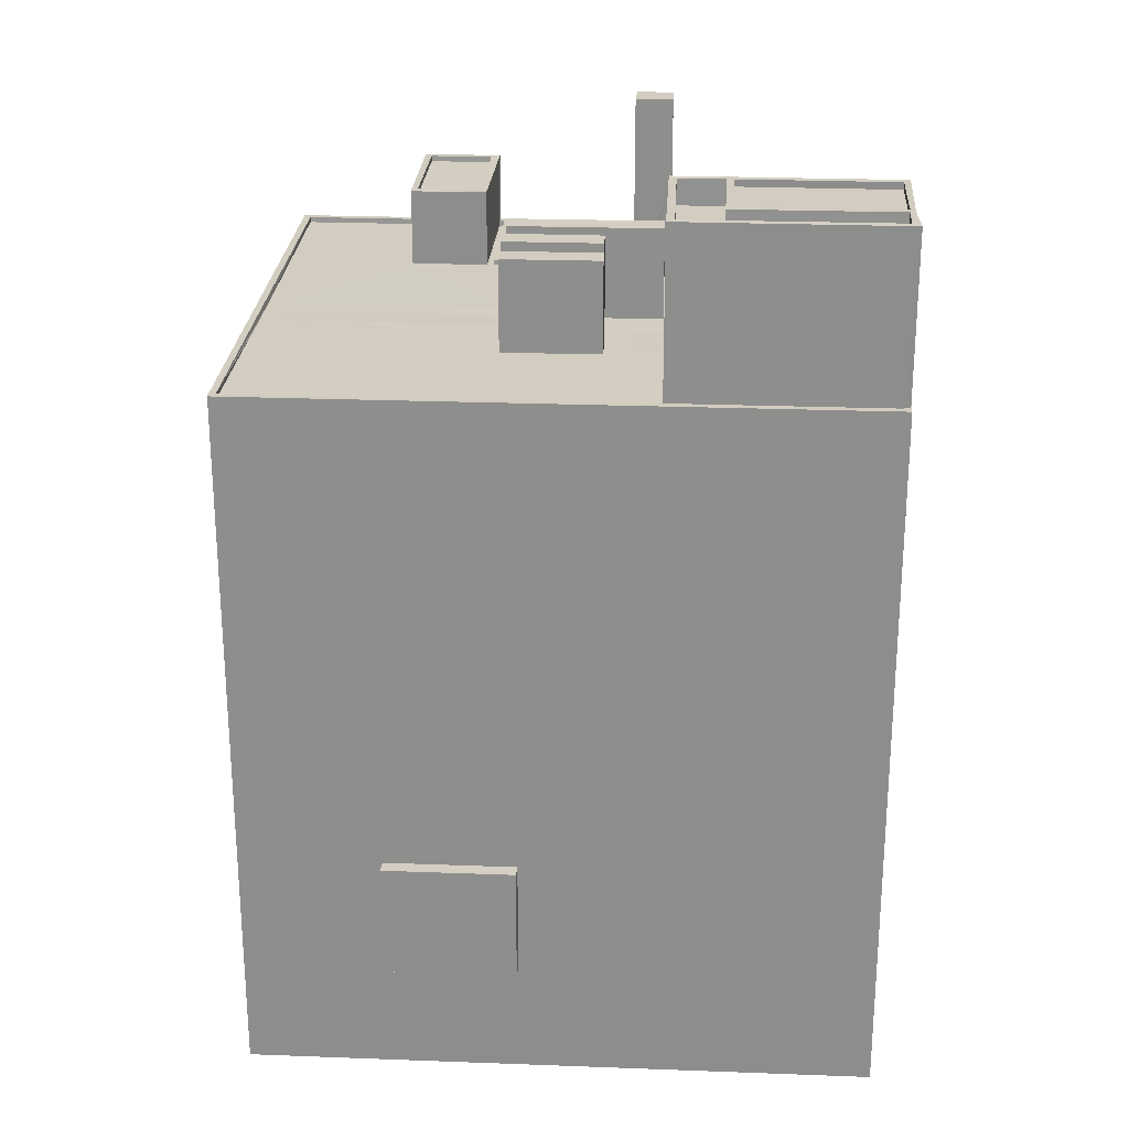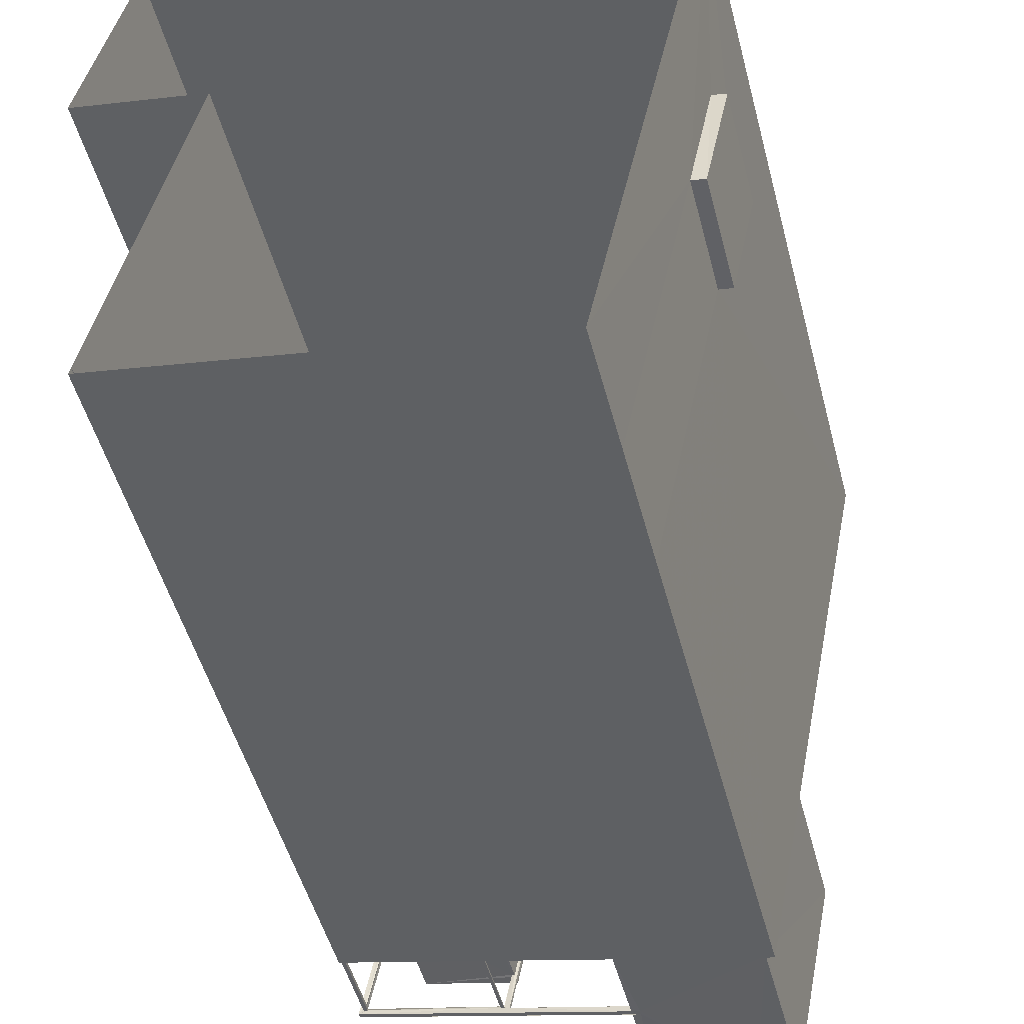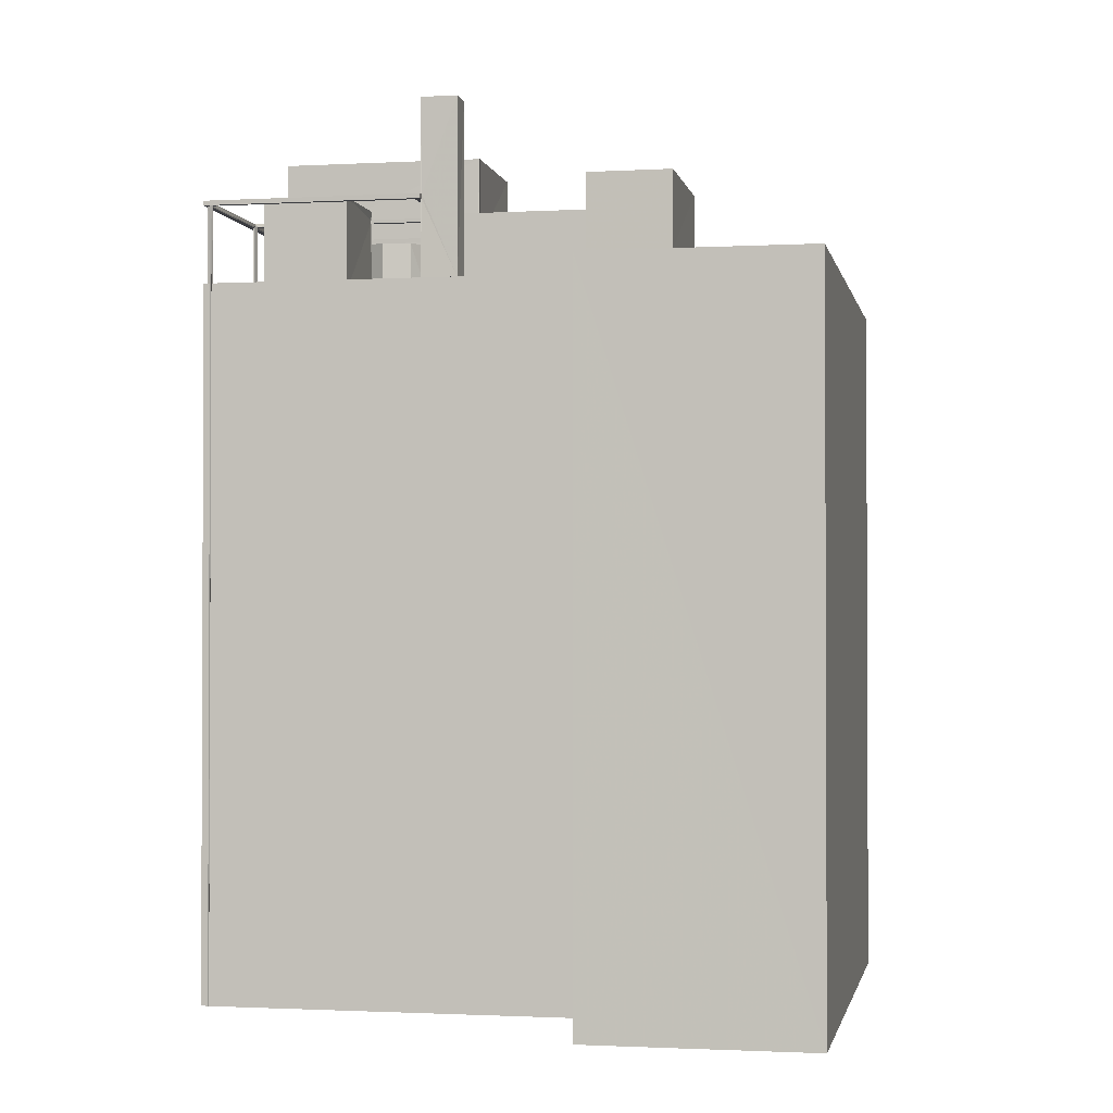
<metadata>
{"format":"obj","ext":"obj","renderer":"f3d","projection":"perspective","resolution":1024,"background":"white","views":[{"elev":24.8,"azim":-75.1,"up":"+Z"},{"elev":-50.4,"azim":-165.3,"up":"+Y"},{"elev":-1.4,"azim":112.6,"up":"+Z"}]}
</metadata>
<code>
v 1.24e+05 7.847e+05 21.77
v 1.24e+05 7.847e+05 21.77
v 1.241e+05 7.847e+05 21.77
v 1.241e+05 7.847e+05 21.77
v 1.24e+05 7.847e+05 21.77
v 1.241e+05 7.847e+05 21.77
v 1.241e+05 7.847e+05 21.77
v 1.241e+05 7.847e+05 21.77
v 1.241e+05 7.847e+05 21.77
v 1.24e+05 7.847e+05 26.77
v 1.24e+05 7.847e+05 26.77
v 1.24e+05 7.847e+05 26.77
v 1.24e+05 7.847e+05 26.77
v 1.241e+05 7.847e+05 55.8
v 1.241e+05 7.847e+05 55.8
v 1.241e+05 7.847e+05 55.8
v 1.24e+05 7.847e+05 55.8
v 1.24e+05 7.847e+05 55.8
v 1.241e+05 7.847e+05 55.8
v 1.241e+05 7.847e+05 55.8
v 1.24e+05 7.847e+05 55.8
v 1.24e+05 7.847e+05 55.8
v 1.24e+05 7.847e+05 55.8
v 1.24e+05 7.847e+05 55.8
v 1.24e+05 7.847e+05 55.8
v 1.24e+05 7.847e+05 55.8
v 1.24e+05 7.847e+05 55.8
v 1.24e+05 7.847e+05 55.8
v 1.24e+05 7.847e+05 55.8
v 1.241e+05 7.847e+05 55.8
v 1.24e+05 7.847e+05 55.8
v 1.24e+05 7.847e+05 55.8
v 1.24e+05 7.847e+05 55.8
v 1.24e+05 7.847e+05 55.8
v 1.24e+05 7.847e+05 55.8
v 1.24e+05 7.847e+05 55.8
v 1.24e+05 7.847e+05 55.8
v 1.241e+05 7.847e+05 55.8
v 1.241e+05 7.847e+05 55.8
v 1.241e+05 7.847e+05 55.8
v 1.241e+05 7.847e+05 55.8
v 1.24e+05 7.847e+05 55.85
v 1.24e+05 7.847e+05 55.85
v 1.24e+05 7.847e+05 55.85
v 1.24e+05 7.847e+05 55.85
v 1.24e+05 7.847e+05 55.85
v 1.24e+05 7.847e+05 55.85
v 1.24e+05 7.847e+05 55.85
v 1.24e+05 7.847e+05 55.85
v 1.24e+05 7.847e+05 55.85
v 1.24e+05 7.847e+05 55.85
v 1.24e+05 7.847e+05 55.85
v 1.24e+05 7.847e+05 55.85
v 1.24e+05 7.847e+05 55.85
v 1.24e+05 7.847e+05 55.85
v 1.24e+05 7.847e+05 55.85
v 1.24e+05 7.847e+05 55.85
v 1.24e+05 7.847e+05 55.85
v 1.24e+05 7.847e+05 55.85
v 1.24e+05 7.847e+05 31.77
v 1.24e+05 7.847e+05 31.77
v 1.24e+05 7.847e+05 31.77
v 1.24e+05 7.847e+05 31.77
v 1.24e+05 7.847e+05 52.23
v 1.24e+05 7.847e+05 52.23
v 1.24e+05 7.847e+05 52.23
v 1.24e+05 7.847e+05 52.23
v 1.24e+05 7.847e+05 52.23
v 1.24e+05 7.847e+05 52.23
v 1.24e+05 7.847e+05 52.23
v 1.24e+05 7.847e+05 52.23
v 1.24e+05 7.847e+05 52.23
v 1.24e+05 7.847e+05 52.23
v 1.24e+05 7.847e+05 52.23
v 1.24e+05 7.847e+05 52.23
v 1.24e+05 7.847e+05 52.23
v 1.24e+05 7.847e+05 52.23
v 1.24e+05 7.847e+05 52.23
v 1.24e+05 7.847e+05 52.23
v 1.24e+05 7.847e+05 52.23
v 1.24e+05 7.847e+05 52.23
v 1.24e+05 7.847e+05 52.23
v 1.24e+05 7.847e+05 52.23
v 1.24e+05 7.847e+05 52.23
v 1.24e+05 7.847e+05 52.23
v 1.24e+05 7.847e+05 52.23
v 1.24e+05 7.847e+05 52.23
v 1.24e+05 7.847e+05 52.23
v 1.241e+05 7.847e+05 52.23
v 1.24e+05 7.847e+05 52.23
v 1.24e+05 7.847e+05 52.23
v 1.24e+05 7.847e+05 52.23
v 1.241e+05 7.847e+05 52.23
v 1.241e+05 7.847e+05 52.23
v 1.24e+05 7.847e+05 52.23
v 1.24e+05 7.847e+05 52.23
v 1.24e+05 7.847e+05 52.23
v 1.24e+05 7.847e+05 52.23
v 1.24e+05 7.847e+05 52.23
v 1.24e+05 7.847e+05 52.23
v 1.24e+05 7.847e+05 52.23
v 1.241e+05 7.847e+05 52.23
v 1.24e+05 7.847e+05 52.23
v 1.24e+05 7.847e+05 52.23
v 1.24e+05 7.847e+05 52.23
v 1.241e+05 7.847e+05 52.23
v 1.241e+05 7.847e+05 52.23
v 1.24e+05 7.847e+05 52.23
v 1.24e+05 7.847e+05 52.23
v 1.241e+05 7.847e+05 52.23
v 1.24e+05 7.847e+05 52.23
v 1.24e+05 7.847e+05 52.23
v 1.24e+05 7.847e+05 52.23
v 1.24e+05 7.847e+05 52.23
v 1.241e+05 7.847e+05 52.23
v 1.24e+05 7.847e+05 52.23
v 1.24e+05 7.847e+05 52.23
v 1.24e+05 7.847e+05 52.23
v 1.24e+05 7.847e+05 52.23
v 1.24e+05 7.847e+05 52.23
v 1.24e+05 7.847e+05 52.23
v 1.24e+05 7.847e+05 52.23
v 1.24e+05 7.847e+05 52.23
v 1.24e+05 7.847e+05 52.23
v 1.24e+05 7.847e+05 52.23
v 1.241e+05 7.847e+05 52.48
v 1.24e+05 7.847e+05 52.48
v 1.241e+05 7.847e+05 52.48
v 1.24e+05 7.847e+05 52.48
v 1.24e+05 7.847e+05 52.48
v 1.24e+05 7.847e+05 52.48
v 1.24e+05 7.847e+05 52.48
v 1.24e+05 7.847e+05 52.48
v 1.24e+05 7.847e+05 52.48
v 1.24e+05 7.847e+05 52.48
v 1.24e+05 7.847e+05 52.48
v 1.24e+05 7.847e+05 52.48
v 1.24e+05 7.847e+05 52.48
v 1.24e+05 7.847e+05 52.48
v 1.241e+05 7.847e+05 52.48
v 1.241e+05 7.847e+05 52.48
v 1.241e+05 7.847e+05 52.48
v 1.241e+05 7.847e+05 52.48
v 1.241e+05 7.847e+05 52.48
v 1.241e+05 7.847e+05 52.48
v 1.241e+05 7.847e+05 52.48
v 1.241e+05 7.847e+05 52.48
v 1.241e+05 7.847e+05 52.48
v 1.241e+05 7.847e+05 52.48
v 1.241e+05 7.847e+05 52.48
v 1.24e+05 7.847e+05 52.48
v 1.24e+05 7.847e+05 52.48
v 1.241e+05 7.847e+05 52.48
v 1.241e+05 7.847e+05 52.48
v 1.241e+05 7.847e+05 52.48
v 1.241e+05 7.847e+05 52.48
v 1.241e+05 7.847e+05 52.48
v 1.241e+05 7.847e+05 52.48
v 1.24e+05 7.847e+05 56.18
v 1.24e+05 7.847e+05 56.18
v 1.24e+05 7.847e+05 56.18
v 1.24e+05 7.847e+05 56.18
v 1.24e+05 7.847e+05 56.18
v 1.24e+05 7.847e+05 56.18
v 1.24e+05 7.847e+05 56.18
v 1.24e+05 7.847e+05 56.18
v 1.24e+05 7.847e+05 55.11
v 1.24e+05 7.847e+05 55.11
v 1.24e+05 7.847e+05 55.11
v 1.24e+05 7.847e+05 55.11
v 1.24e+05 7.847e+05 55.11
v 1.24e+05 7.847e+05 55.11
v 1.24e+05 7.847e+05 55.11
v 1.24e+05 7.847e+05 55.11
v 1.24e+05 7.847e+05 56.18
v 1.24e+05 7.847e+05 56.18
v 1.24e+05 7.847e+05 56.18
v 1.24e+05 7.847e+05 56.18
v 1.24e+05 7.847e+05 60.11
v 1.241e+05 7.847e+05 60.11
v 1.241e+05 7.847e+05 60.11
v 1.24e+05 7.847e+05 60.11
v 1.24e+05 7.847e+05 56
v 1.24e+05 7.847e+05 56
v 1.24e+05 7.847e+05 56
v 1.24e+05 7.847e+05 56
v 1.24e+05 7.847e+05 56
v 1.24e+05 7.847e+05 56
v 1.24e+05 7.847e+05 56
v 1.24e+05 7.847e+05 56
v 1.24e+05 7.847e+05 56
v 1.24e+05 7.847e+05 56
v 1.241e+05 7.847e+05 56
v 1.241e+05 7.847e+05 56
v 1.241e+05 7.847e+05 56
v 1.241e+05 7.847e+05 56
v 1.24e+05 7.847e+05 56
v 1.24e+05 7.847e+05 56
v 1.24e+05 7.847e+05 56
v 1.24e+05 7.847e+05 56
v 1.24e+05 7.847e+05 56
v 1.24e+05 7.847e+05 56
v 1.24e+05 7.847e+05 56
v 1.24e+05 7.847e+05 56
v 1.241e+05 7.847e+05 56
v 1.241e+05 7.847e+05 56
v 1.24e+05 7.847e+05 56
v 1.24e+05 7.847e+05 56
v 1.24e+05 7.847e+05 56
v 1.24e+05 7.847e+05 56
v 1.24e+05 7.847e+05 56
v 1.24e+05 7.847e+05 56.13
v 1.24e+05 7.847e+05 56.13
v 1.24e+05 7.847e+05 56.13
v 1.24e+05 7.847e+05 56.13
v 1.24e+05 7.847e+05 56.38
v 1.24e+05 7.847e+05 56.38
v 1.241e+05 7.847e+05 56.38
v 1.24e+05 7.847e+05 56.38
v 1.24e+05 7.847e+05 56.38
v 1.24e+05 7.847e+05 56.38
v 1.24e+05 7.847e+05 56.38
v 1.24e+05 7.847e+05 56.38
v 1.241e+05 7.847e+05 55.85
v 1.241e+05 7.847e+05 55.85
v 1.241e+05 7.847e+05 55.85
v 1.241e+05 7.847e+05 55.85
v 1.24e+05 7.847e+05 55.85
v 1.24e+05 7.847e+05 55.85
v 1.24e+05 7.847e+05 55.85
v 1.24e+05 7.847e+05 58.53
v 1.24e+05 7.847e+05 58.53
v 1.24e+05 7.847e+05 58.53
v 1.24e+05 7.847e+05 58.53
v 1.24e+05 7.847e+05 58.53
v 1.24e+05 7.847e+05 58.53
v 1.24e+05 7.847e+05 59.63
v 1.24e+05 7.847e+05 59.63
v 1.24e+05 7.847e+05 59.63
v 1.24e+05 7.847e+05 59.63
v 1.24e+05 7.847e+05 59.63
v 1.24e+05 7.847e+05 59.63
v 1.24e+05 7.847e+05 59.63
v 1.24e+05 7.847e+05 59.63
v 1.24e+05 7.847e+05 59.63
v 1.24e+05 7.847e+05 59.63
v 1.24e+05 7.847e+05 59.63
v 1.24e+05 7.847e+05 59.63
v 1.24e+05 7.847e+05 59.33
v 1.24e+05 7.847e+05 59.33
v 1.24e+05 7.847e+05 59.33
v 1.24e+05 7.847e+05 59.33
v 1.24e+05 7.847e+05 59.33
v 1.24e+05 7.847e+05 59.63
v 1.24e+05 7.847e+05 59.63
v 1.24e+05 7.847e+05 59.63
v 1.24e+05 7.847e+05 59.63
v 1.24e+05 7.847e+05 59.63
v 1.24e+05 7.847e+05 59.63
v 1.24e+05 7.847e+05 59.63
v 1.241e+05 7.847e+05 55.32
v 1.241e+05 7.847e+05 55.32
v 1.24e+05 7.847e+05 55.32
v 1.24e+05 7.847e+05 55.32
v 1.241e+05 7.847e+05 55.57
v 1.241e+05 7.847e+05 55.57
v 1.241e+05 7.847e+05 55.57
v 1.241e+05 7.847e+05 55.57
v 1.24e+05 7.847e+05 55.57
v 1.24e+05 7.847e+05 55.57
v 1.24e+05 7.847e+05 55.57
v 1.24e+05 7.847e+05 55.57
v 1.24e+05 7.847e+05 31.77
v 1.24e+05 7.847e+05 26.77
f 1 2 3
f 3 4 1
f 5 2 1
f 6 7 5
f 8 6 9
f 9 5 1
f 9 6 5
f 10 11 12
f 10 13 11
f 14 15 16
f 17 15 18
f 19 20 14
f 21 22 23
f 21 24 25
f 26 18 27
f 28 24 29
f 29 19 30
f 31 32 26
f 33 22 34
f 31 35 32
f 22 25 34
f 36 29 30
f 37 38 17
f 36 28 29
f 25 24 28
f 30 16 39
f 26 32 17
f 37 40 38
f 41 15 38
f 16 15 41
f 30 14 16
f 26 17 18
f 38 15 17
f 19 14 30
f 21 25 22
f 42 43 44
f 42 45 43
f 46 47 48
f 49 50 51
f 47 52 48
f 53 51 50
f 54 53 46
f 55 49 51
f 54 48 56
f 57 58 59
f 59 53 54
f 53 58 51
f 54 46 48
f 59 58 53
f 60 61 62
f 63 60 62
f 64 65 66
f 66 67 64
f 68 65 69
f 70 71 72
f 73 74 75
f 76 77 68
f 70 72 77
f 78 71 70
f 79 75 76
f 79 68 69
f 69 65 80
f 76 70 77
f 75 74 76
f 80 65 64
f 79 76 68
f 77 72 81
f 65 68 82
f 83 84 81
f 84 82 68
f 85 65 82
f 81 72 86
f 87 83 86
f 88 83 87
f 83 82 84
f 83 81 86
f 89 90 91
f 92 93 94
f 95 96 97
f 98 99 100
f 90 101 91
f 102 89 91
f 97 103 95
f 101 104 105
f 106 107 108
f 109 93 110
f 92 94 111
f 97 111 103
f 99 98 109
f 112 113 104
f 103 111 94
f 93 109 94
f 91 101 108
f 106 108 114
f 115 114 105
f 116 109 110
f 113 99 116
f 105 113 116
f 104 113 105
f 105 114 101
f 99 109 116
f 101 114 108
f 71 117 90
f 90 117 101
f 118 67 66
f 95 118 66
f 104 119 112
f 71 78 117
f 103 118 95
f 104 120 119
f 117 74 120
f 100 121 98
f 121 120 73
f 74 73 120
f 117 78 74
f 100 122 121
f 121 123 124
f 124 125 118
f 98 121 124
f 119 120 122
f 125 67 118
f 124 123 125
f 122 120 121
f 126 127 128
f 129 130 128
f 131 132 130
f 126 133 127
f 134 135 136
f 127 136 129
f 137 131 130
f 138 139 137
f 136 135 129
f 129 138 130
f 127 129 128
f 138 137 130
f 140 132 131
f 132 140 141
f 142 141 143
f 144 142 145
f 146 144 145
f 143 140 147
f 142 143 145
f 143 141 140
f 128 148 126
f 126 149 150
f 151 152 144
f 128 153 154
f 144 152 142
f 155 152 151
f 155 156 152
f 157 158 152
f 149 158 157
f 150 149 157
f 156 157 152
f 126 148 149
f 128 154 148
f 159 160 161
f 162 159 161
f 163 164 165
f 166 163 165
f 167 168 169
f 170 169 171
f 172 170 171
f 169 168 171
f 173 172 174
f 174 172 171
f 175 176 177
f 175 178 176
f 179 180 181
f 182 179 181
f 183 184 185
f 185 186 187
f 183 188 184
f 187 186 189
f 190 191 192
f 193 194 195
f 196 194 193
f 197 198 192
f 198 187 199
f 183 200 201
f 190 202 191
f 196 193 200
f 203 204 197
f 196 200 204
f 191 197 192
f 204 183 185
f 185 187 198
f 204 198 197
f 204 200 183
f 204 185 198
f 196 205 206
f 194 196 206
f 192 207 208
f 205 190 206
f 190 192 208
f 206 208 209
f 208 210 209
f 190 208 206
f 211 189 186
f 212 213 214
f 215 212 214
f 216 217 218
f 219 216 218
f 216 220 217
f 220 221 217
f 218 222 223
f 219 218 223
f 222 221 220
f 223 222 220
f 224 225 226
f 224 227 225
f 228 229 230
f 52 228 230
f 231 232 233
f 234 233 235
f 235 233 236
f 233 232 236
f 237 238 239
f 240 237 239
f 241 242 243
f 238 244 245
f 246 241 243
f 242 245 244
f 247 239 248
f 245 242 241
f 238 245 248
f 239 238 248
f 249 250 251
f 251 250 252
f 250 253 252
f 239 247 254
f 255 243 240
f 247 256 257
f 255 240 258
f 246 243 259
f 246 257 256
f 254 247 257
f 259 243 255
f 257 246 259
f 239 260 240
f 239 254 260
f 240 260 258
f 258 260 255
f 261 262 263
f 264 261 263
f 265 266 267
f 265 267 268
f 269 270 271
f 269 267 266
f 271 270 272
f 267 269 271
f 268 270 265
f 268 272 270
f 61 60 11
f 13 61 11
f 12 60 63
f 12 11 60
f 62 12 63
f 62 10 12
f 5 13 2
f 62 132 2
f 61 130 132
f 273 130 61
f 5 274 13
f 13 10 2
f 62 61 132
f 10 62 2
f 158 1 152
f 158 9 1
f 141 3 2
f 132 141 2
f 3 142 4
f 3 141 142
f 142 1 4
f 142 152 1
f 153 128 7
f 6 153 7
f 273 274 7
f 130 273 128
f 274 5 7
f 273 7 128
f 13 274 273
f 61 13 273
f 137 87 86
f 131 137 86
f 89 140 90
f 71 90 131
f 72 71 131
f 90 140 131
f 72 131 86
f 146 106 144
f 146 107 106
f 147 140 89
f 102 147 89
f 144 106 114
f 151 144 114
f 115 151 114
f 115 155 151
f 110 93 126
f 150 110 126
f 85 135 65
f 135 134 66
f 65 135 66
f 134 96 95
f 66 134 95
f 92 126 93
f 92 133 126
f 88 87 137
f 139 88 137
f 161 160 84
f 68 161 84
f 160 159 81
f 84 160 81
f 81 162 77
f 81 159 162
f 77 161 68
f 77 162 161
f 165 164 76
f 74 165 76
f 164 163 70
f 76 164 70
f 70 166 78
f 70 163 166
f 78 165 74
f 78 166 165
f 121 73 168
f 73 75 171
f 73 171 168
f 121 167 123
f 121 168 167
f 123 169 125
f 123 167 169
f 64 67 170
f 67 125 169
f 170 67 169
f 170 172 80
f 64 170 80
f 172 173 69
f 80 172 69
f 79 173 174
f 79 69 173
f 79 171 75
f 79 174 171
f 120 175 177
f 120 104 175
f 117 177 176
f 117 120 177
f 117 178 101
f 117 176 178
f 101 178 175
f 104 101 175
f 19 157 20
f 193 195 180
f 157 156 20
f 180 195 181
f 195 156 181
f 20 156 195
f 157 19 150
f 110 150 116
f 116 150 29
f 150 19 29
f 200 180 179
f 200 193 180
f 179 201 200
f 24 116 29
f 24 105 116
f 182 201 179
f 105 201 182
f 105 24 201
f 115 105 155
f 156 155 181
f 181 155 182
f 155 105 182
f 207 192 54
f 207 54 31
f 54 35 31
f 54 56 35
f 229 190 205
f 228 190 229
f 205 227 224
f 229 224 37
f 37 224 40
f 229 205 224
f 227 205 225
f 39 225 30
f 30 225 196
f 225 205 196
f 196 49 30
f 30 49 36
f 196 204 49
f 36 49 55
f 34 57 59
f 34 59 33
f 59 199 33
f 59 198 199
f 27 18 209
f 210 27 209
f 211 186 21
f 23 211 21
f 195 194 14
f 20 195 14
f 201 24 42
f 183 201 42
f 186 45 21
f 24 21 45
f 45 186 185
f 24 45 42
f 14 206 15
f 14 194 206
f 209 18 15
f 206 209 15
f 223 215 214
f 219 223 214
f 219 214 213
f 216 219 213
f 216 213 212
f 220 216 212
f 220 212 215
f 223 220 215
f 46 118 103
f 103 94 47
f 191 202 217
f 47 94 218
f 217 202 218
f 202 47 218
f 46 103 47
f 197 217 221
f 197 191 217
f 46 53 124
f 118 46 124
f 53 98 124
f 50 109 98
f 221 222 203
f 197 221 203
f 222 109 50
f 98 53 50
f 203 222 50
f 109 218 94
f 109 222 218
f 225 39 226
f 226 39 149
f 158 39 16
f 8 158 16
f 149 39 158
f 9 158 8
f 41 153 16
f 16 153 8
f 41 154 153
f 8 153 6
f 38 148 154
f 41 38 154
f 224 226 40
f 38 40 148
f 148 40 149
f 40 226 149
f 230 111 52
f 111 97 52
f 97 48 52
f 92 111 133
f 37 127 133
f 17 127 37
f 133 111 230
f 37 230 229
f 37 133 230
f 17 32 136
f 127 17 136
f 97 134 48
f 56 48 35
f 97 96 134
f 32 35 136
f 35 134 136
f 48 134 35
f 22 82 23
f 187 189 238
f 82 83 23
f 238 211 244
f 211 83 244
f 23 83 211
f 238 189 211
f 255 260 253
f 250 255 253
f 246 235 241
f 246 234 235
f 236 241 235
f 236 245 241
f 248 245 236
f 232 248 236
f 247 248 232
f 231 247 232
f 138 242 139
f 242 244 139
f 139 83 88
f 139 244 83
f 135 85 82
f 187 238 199
f 82 22 33
f 31 129 135
f 238 237 207
f 31 26 129
f 33 199 31
f 207 237 208
f 199 207 31
f 33 135 82
f 199 238 207
f 33 31 135
f 208 237 240
f 27 129 26
f 243 242 138
f 27 138 129
f 243 210 240
f 210 208 240
f 243 27 210
f 243 138 27
f 250 249 259
f 255 250 259
f 259 249 251
f 257 259 251
f 254 251 252
f 254 257 251
f 260 254 252
f 253 260 252
f 246 256 233
f 234 246 233
f 247 233 256
f 247 231 233
f 272 264 263
f 271 272 263
f 267 263 262
f 267 271 263
f 268 262 261
f 268 267 262
f 272 261 264
f 272 268 261
f 102 91 147
f 143 147 266
f 266 147 269
f 147 91 269
f 143 266 265
f 145 143 265
f 108 146 270
f 270 146 265
f 108 107 146
f 265 146 145
f 270 269 91
f 108 270 91
f 43 188 44
f 43 184 188
f 42 44 188
f 183 42 188
f 49 203 50
f 49 204 203
f 47 202 52
f 52 190 228
f 52 202 190
f 45 184 43
f 45 185 184
f 192 198 59
f 54 192 59
f 119 25 112
f 112 28 113
f 112 25 28
f 55 51 36
f 28 36 113
f 113 36 99
f 36 51 99
f 51 58 100
f 51 100 99
f 58 122 100
f 58 34 122
f 122 34 119
f 58 57 34
f 119 34 25

</code>
